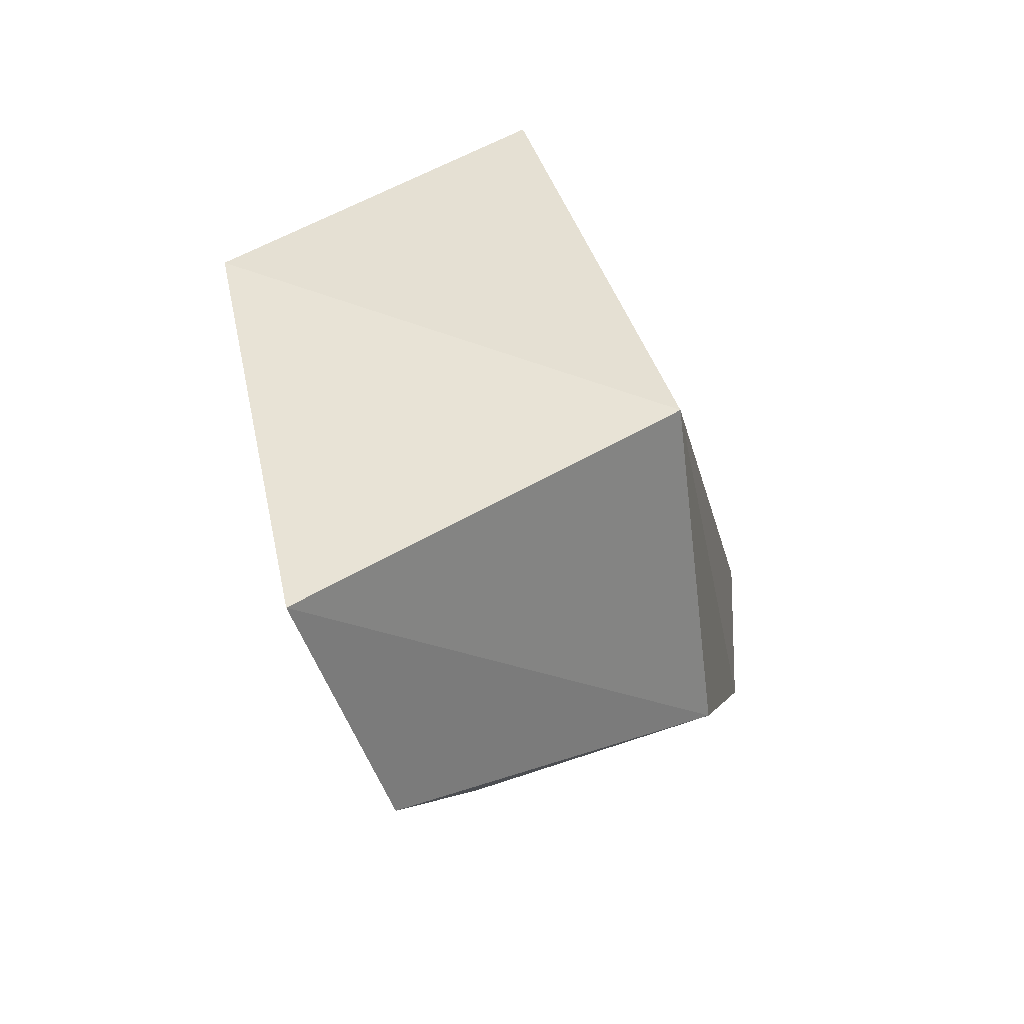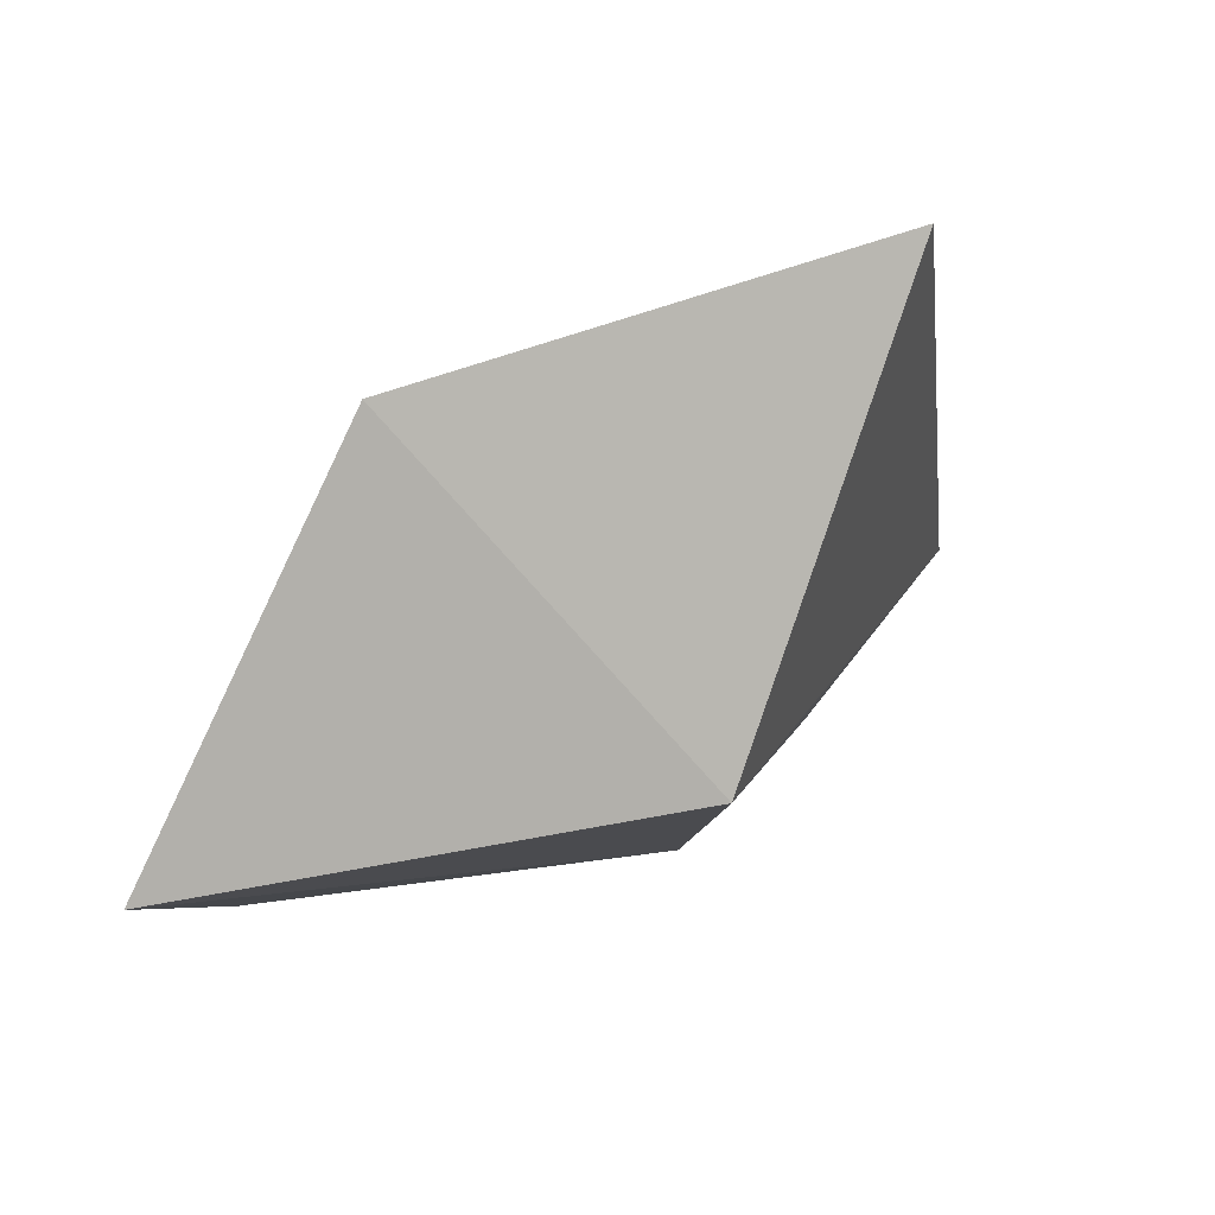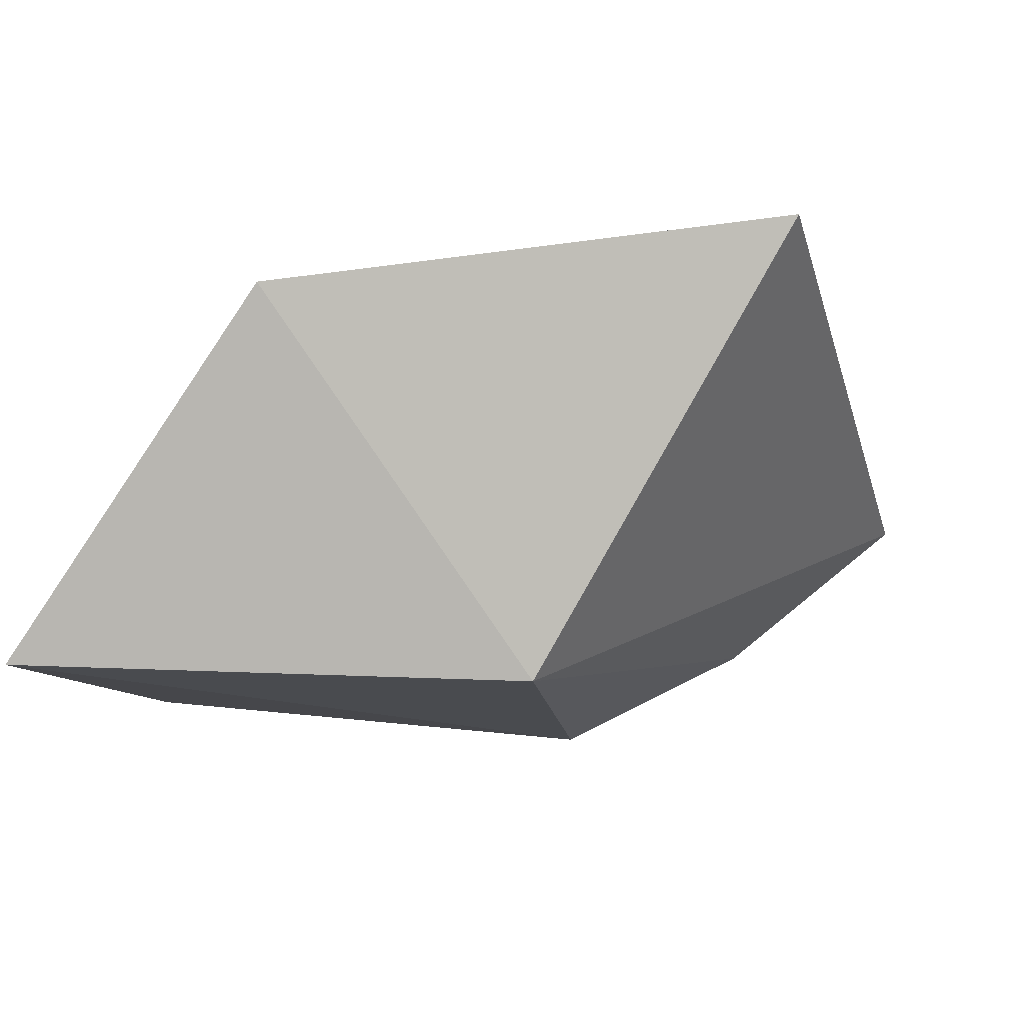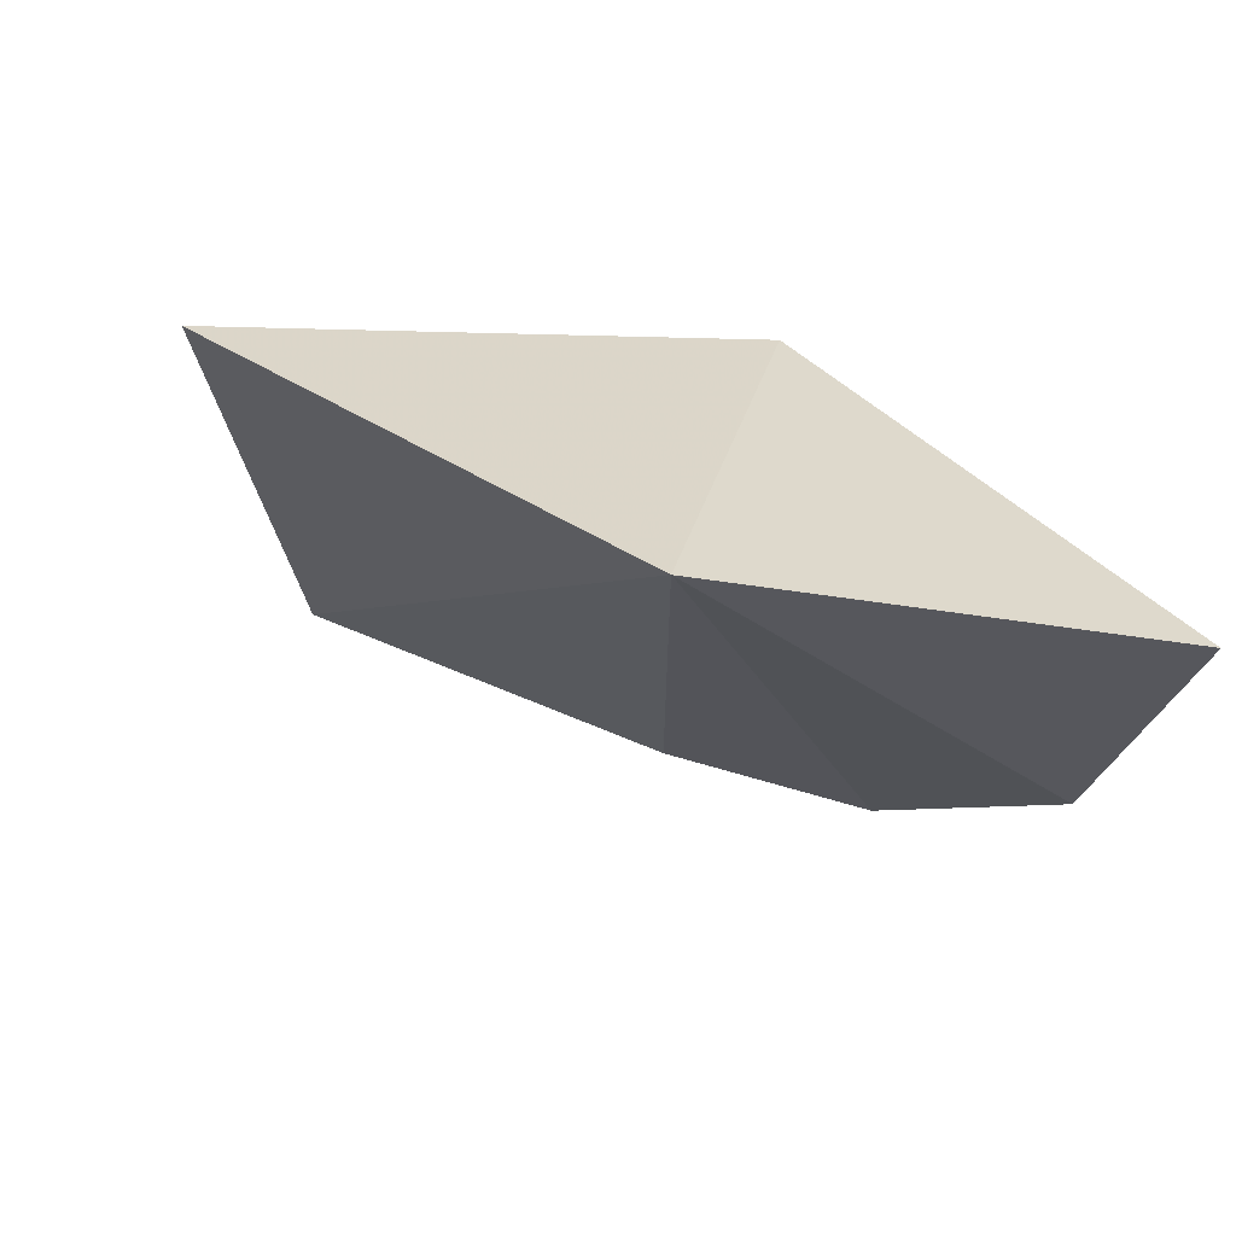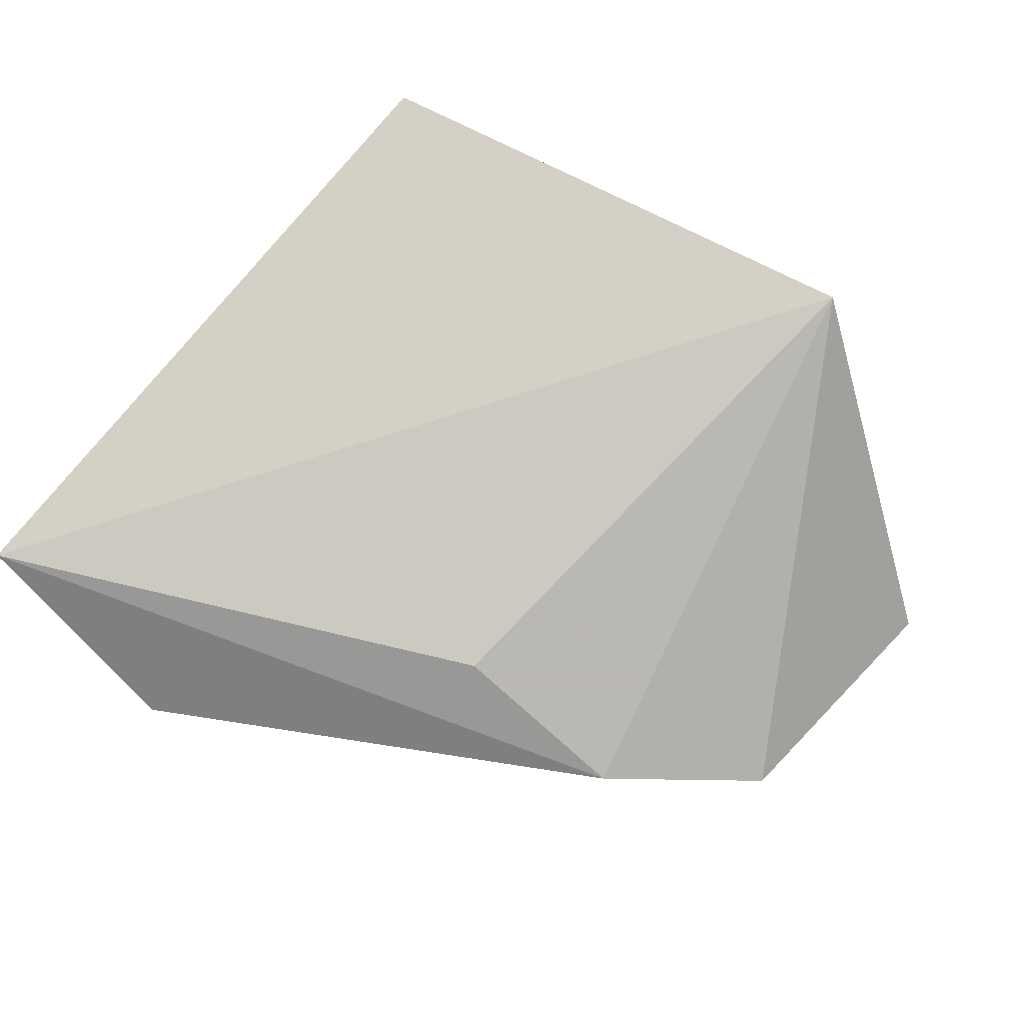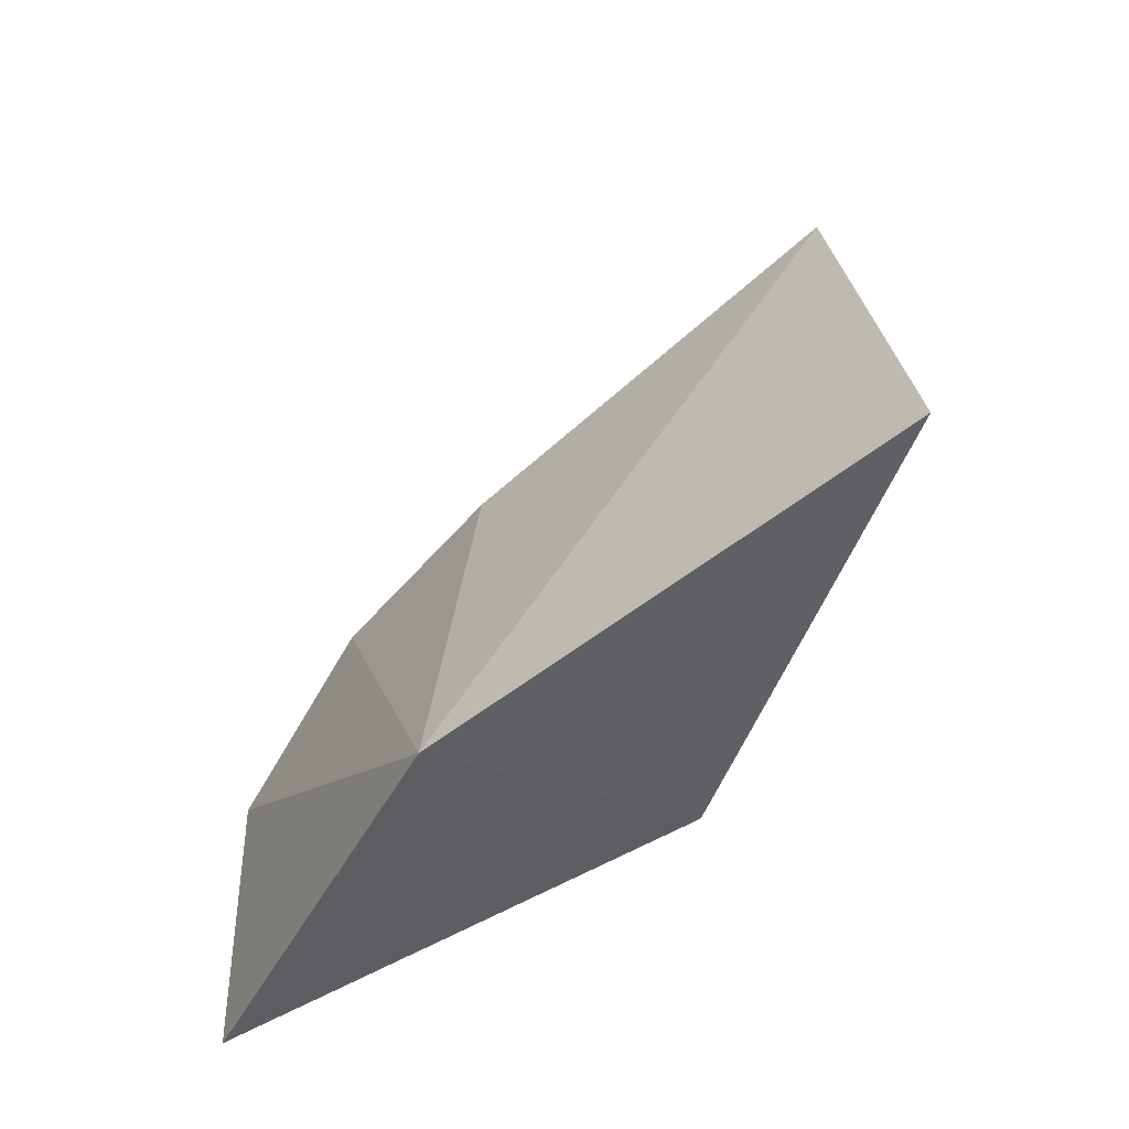
<metadata>
{"format":"obj","ext":"obj","renderer":"f3d","projection":"perspective","resolution":1024,"background":"white","views":[{"elev":32.0,"azim":144.9,"up":"+Y"},{"elev":-9.5,"azim":167.6,"up":"+Z"},{"elev":79.0,"azim":-167.6,"up":"+Y"},{"elev":45.0,"azim":61.5,"up":"+Y"},{"elev":51.0,"azim":18.5,"up":"+Z"},{"elev":35.9,"azim":157.3,"up":"+Z"}]}
</metadata>
<code>
v 0.04213 -0.02281 0.01241
v 0.04866 -0.02357 0.006609
v 0.04699 -0.0224 0.01052
v 0.04369 -0.02373 0.007558
v 0.03999 -0.02882 0.01081
v 0.04319 -0.02761 0.007452
v 0.04599 -0.02754 0.00777
v 0.04147 -0.02895 0.008952
v 0.04755 -0.0264 0.006796
v 0.04451 -0.02748 0.009129
f 1 3 4
f 3 2 4
f 5 1 4
f 5 3 1
f 6 4 2
f 8 5 4
f 8 4 6
f 8 7 5
f 8 6 7
f 9 2 3
f 9 3 7
f 9 7 6
f 9 6 2
f 10 7 3
f 10 3 5
f 10 5 7

</code>
